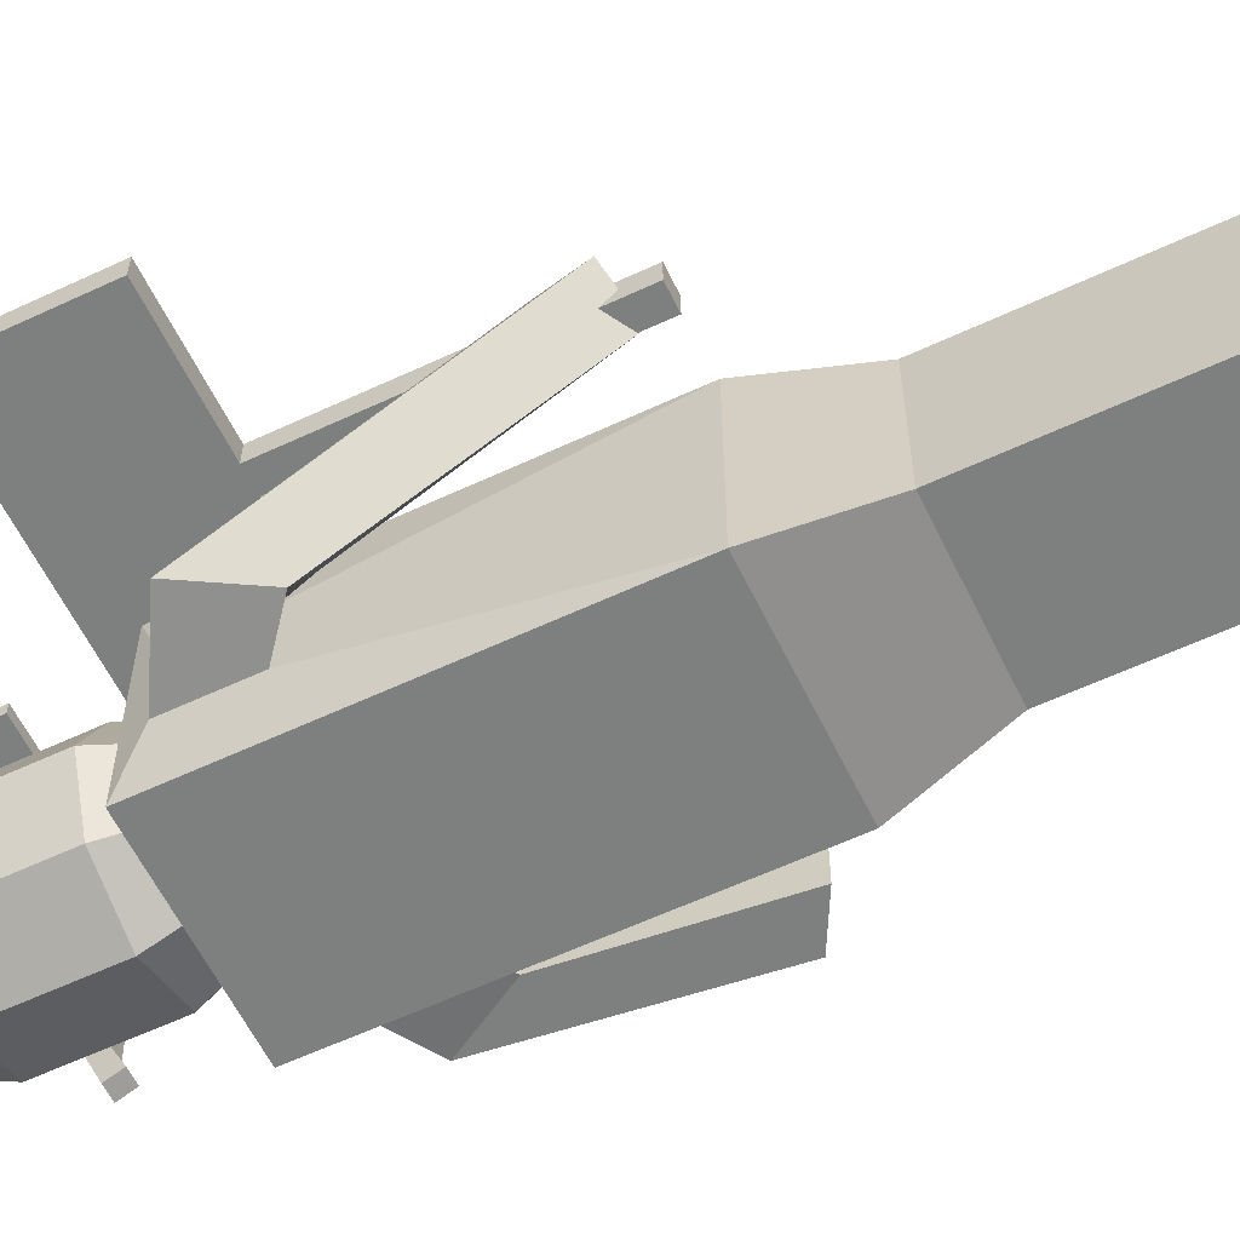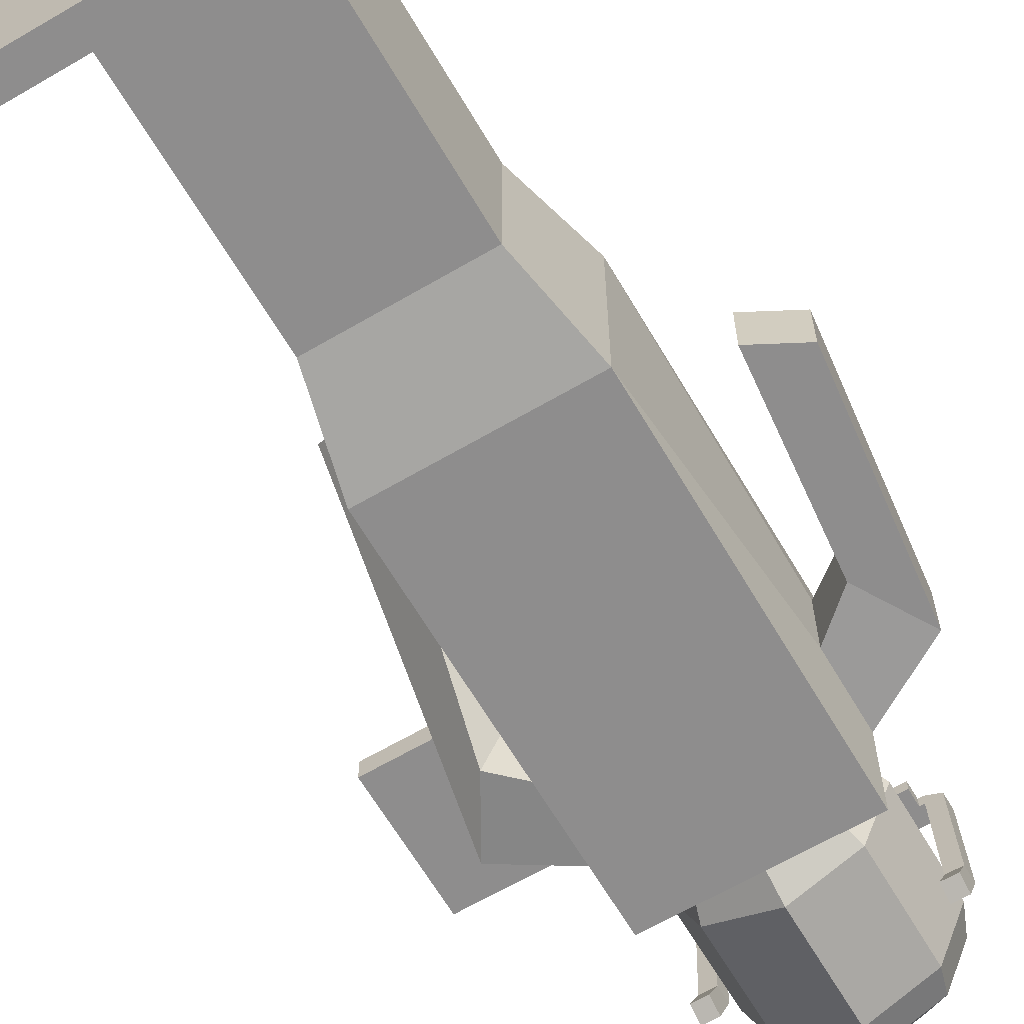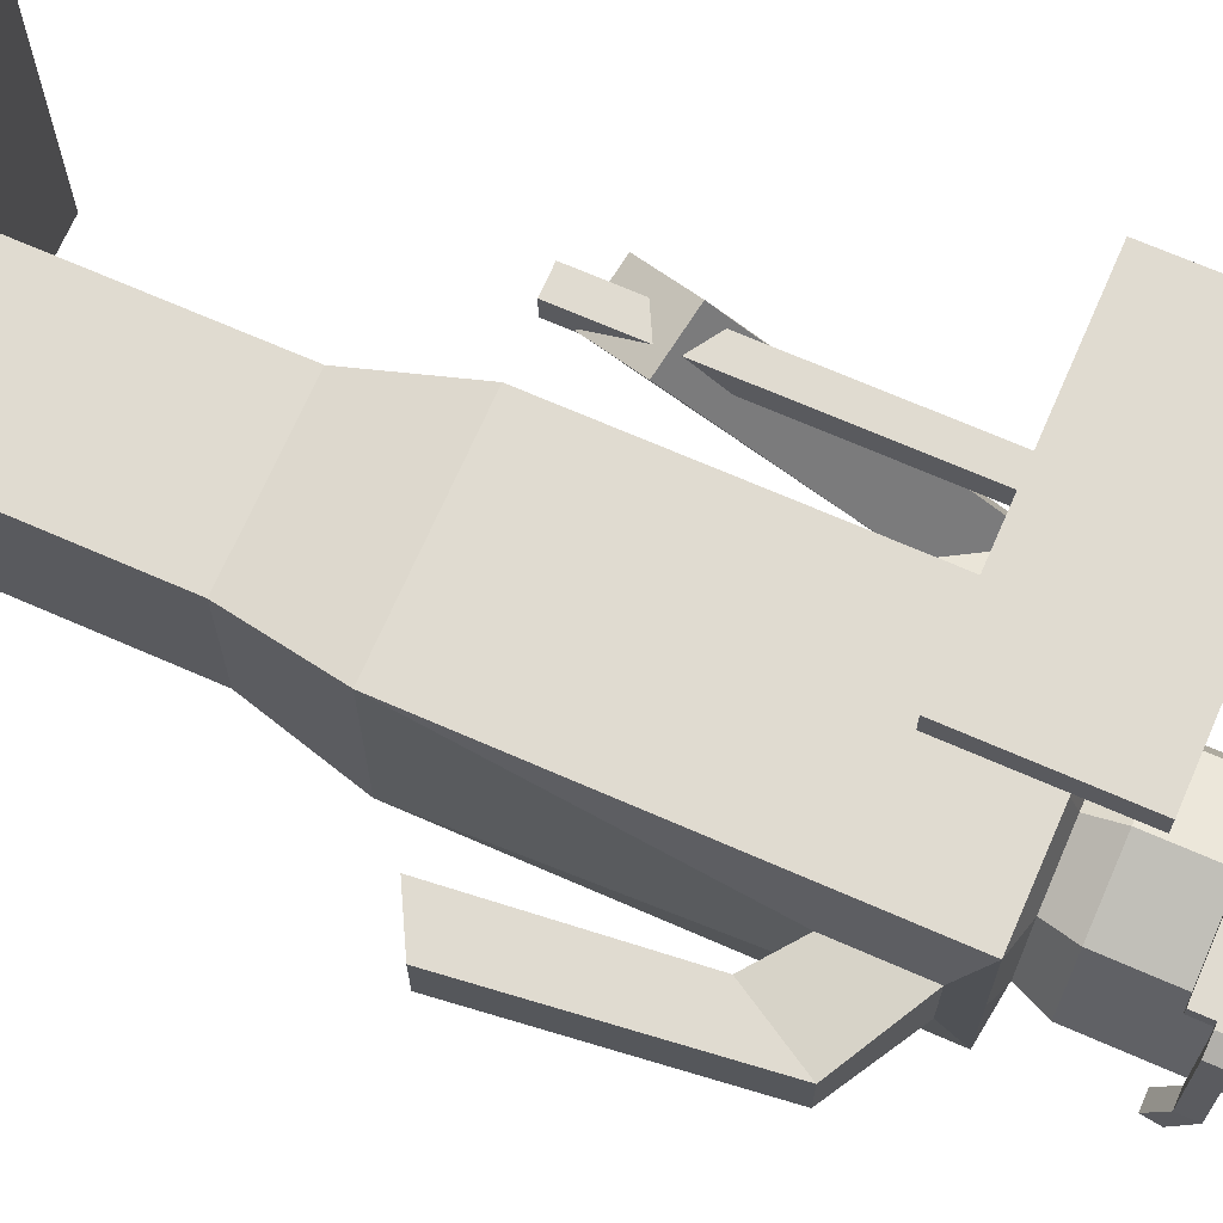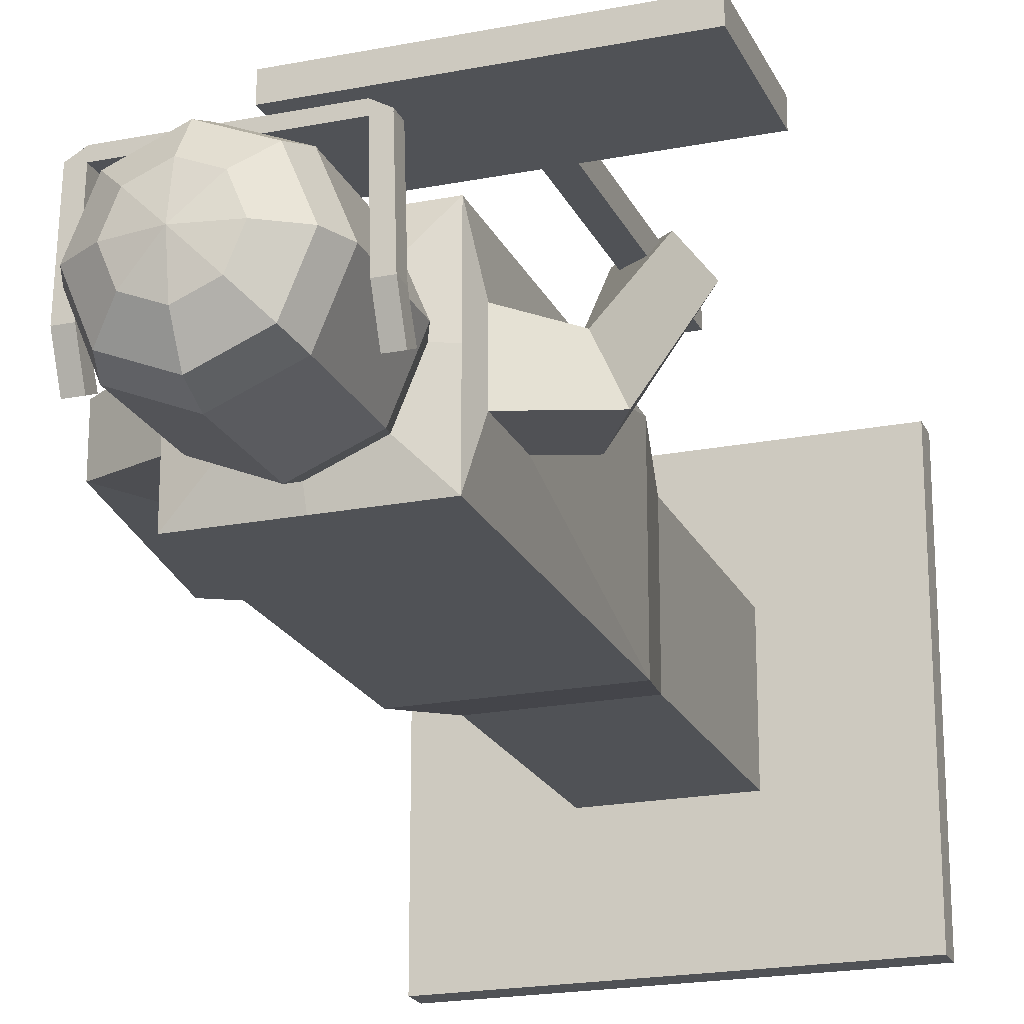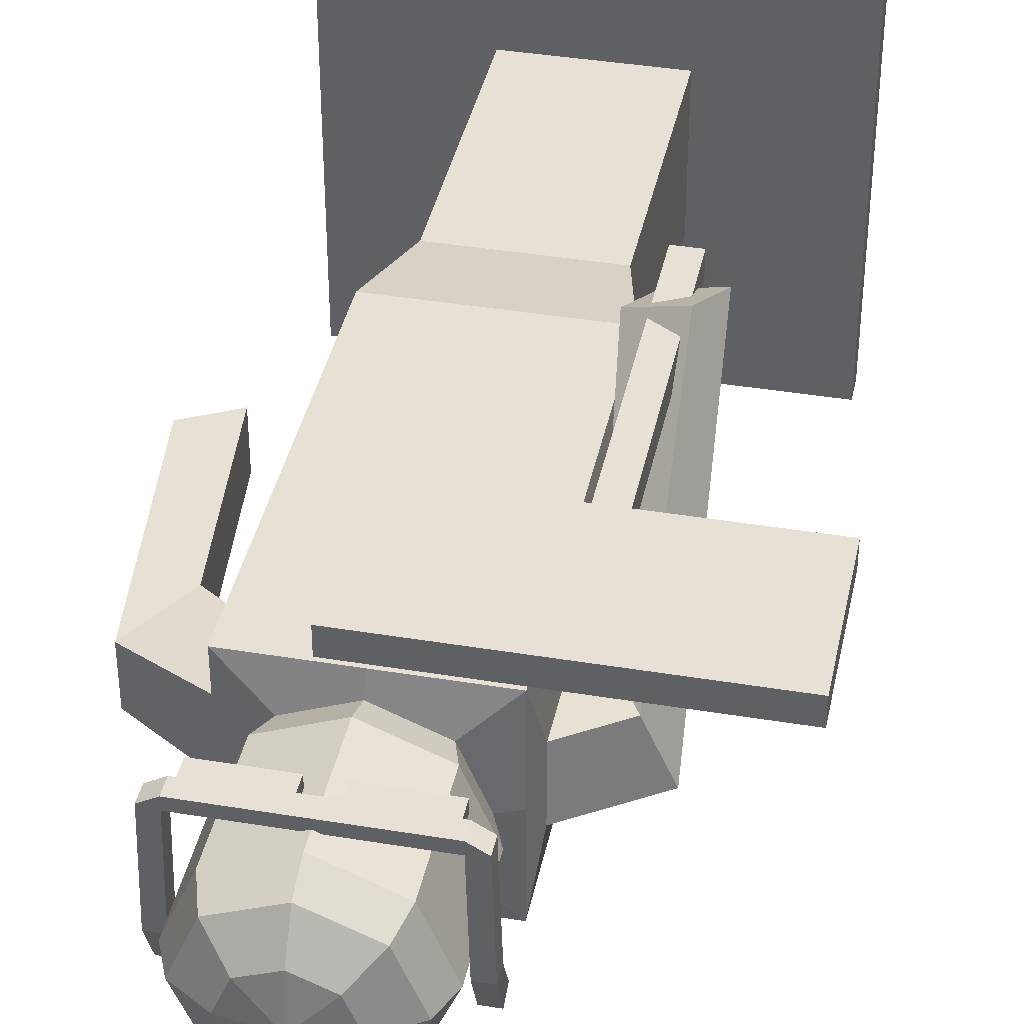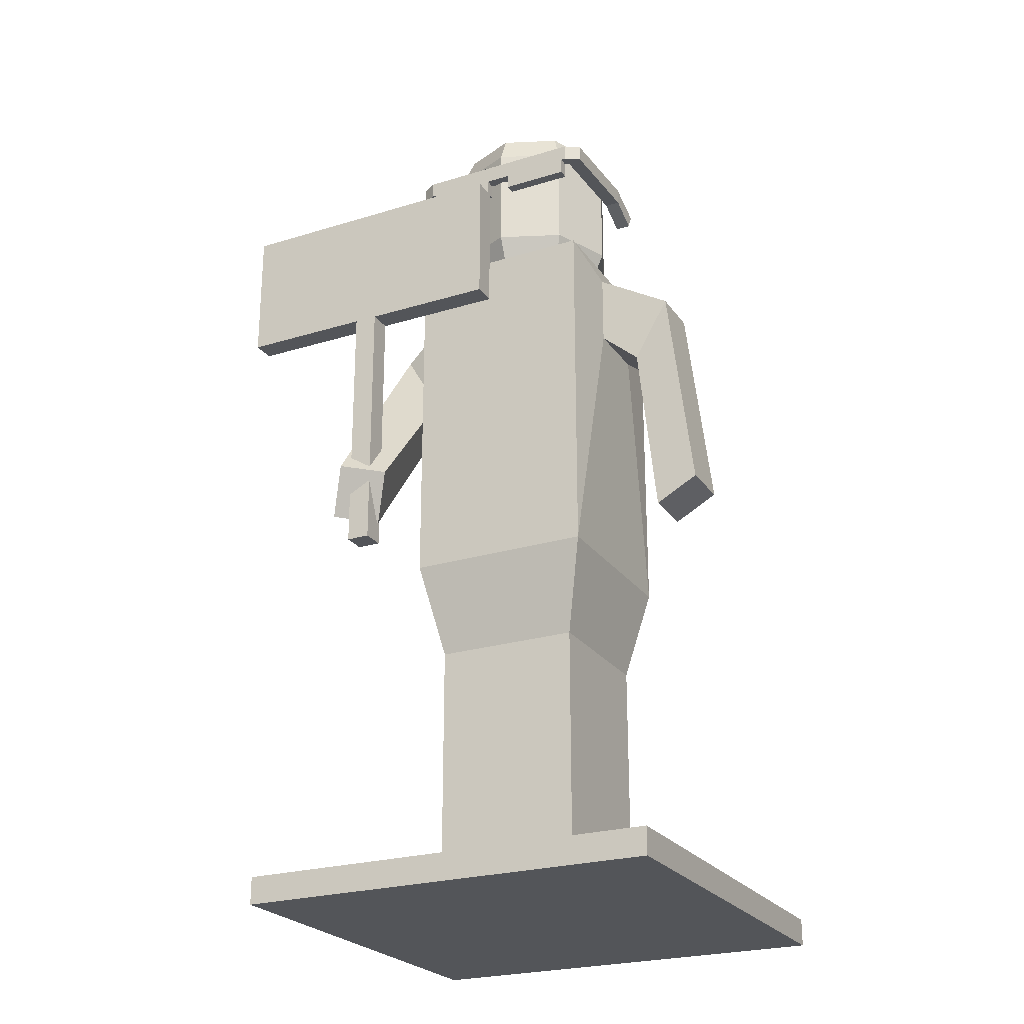
<metadata>
{"format":"obj","ext":"obj","renderer":"f3d","projection":"perspective","resolution":1024,"background":"white","views":[{"elev":-59.6,"azim":-64.3,"up":"+Z"},{"elev":-64.7,"azim":30.5,"up":"+Z"},{"elev":69.9,"azim":113.6,"up":"+Z"},{"elev":-20.7,"azim":-160.6,"up":"+Z"},{"elev":39.2,"azim":-168.3,"up":"+Z"},{"elev":-24.5,"azim":26.7,"up":"+Y"}]}
</metadata>
<code>
g default
v 0.09596 0.832 -0.09596
v -0 0.832 -0.1357
v -0 0.832 0.1357
v 0.09596 0.832 0.09596
v 0.1357 0.832 0
v 0.1108 0.8811 -0.1108
v -0 0.8811 -0.1567
v -0 0.8811 0.1567
v 0.1108 0.8811 0.1108
v 0.1567 0.8811 0
v 0.1108 1.078 -0.1108
v -0 1.078 -0.1567
v -0 1.078 0.1567
v 0.1108 1.078 0.1108
v 0.1567 1.078 0
v 0.09596 1.127 -0.09596
v -0 1.127 -0.1357
v -0 1.127 0.1357
v 0.09596 1.127 0.09596
v 0.1357 1.127 0
v 0.0554 1.163 -0.0554
v -0 1.163 -0.07835
v -0 1.163 0.07835
v 0.0554 1.163 0.0554
v 0.07835 1.163 0
v -0 1.176 0
v 0.375 -0.5 0.375
v 0.375 -0.4515 0.375
v 0.375 -0.4515 -0.375
v 0.375 -0.5 -0.375
v 0.1306 -0.4515 0.1306
v 0.1306 -0.4515 -0.1306
v 0.1306 0.003196 0.1306
v 0.1306 0.003196 -0.1306
v 0.1682 0.1744 0.1682
v 0.1682 0.1744 -0.1682
v 0.1682 0.8189 0.1682
v 0.1682 0.8189 -0.1682
v 0.1821 0.6464 0.06121
v 0.1821 0.6464 -0.06121
v 0.1821 0.7769 -0.06121
v 0.1821 0.7769 0.06121
v 0.2475 0.5926 0.04905
v 0.2475 0.5926 -0.04905
v 0.3124 0.704 -0.04905
v 0.3124 0.704 0.04905
v 0.282 0.2683 0.04905
v 0.282 0.2683 -0.04905
v 0.3602 0.3101 -0.04905
v 0.3602 0.3101 0.04905
v 0 -0.4515 -0.375
v 0 -0.4515 -0.1306
v 0 -0.4515 0.375
v 0 -0.5 0.375
v 0 -0.5 -0.375
v 0 -0.4515 0.1306
v 0 0.003196 -0.1306
v 0 0.003196 0.1306
v -0 0.1744 -0.1682
v -0 0.1744 0.1682
v -0 0.8189 -0.1682
v -0 0.8189 0.1682
v -0.09596 0.832 -0.09596
v -0.09596 0.832 0.09596
v -0.1357 0.832 0
v -0.1108 0.8811 -0.1108
v -0.1108 0.8811 0.1108
v -0.1567 0.8811 0
v -0.1108 1.078 -0.1108
v -0.1108 1.078 0.1108
v -0.1567 1.078 0
v -0.09596 1.127 -0.09596
v -0.09596 1.127 0.09596
v -0.1357 1.127 0
v -0.0554 1.163 -0.0554
v -0.0554 1.163 0.0554
v -0.07835 1.163 0
v -0.375 -0.5 0.375
v -0.375 -0.4515 0.375
v -0.375 -0.4515 -0.375
v -0.375 -0.5 -0.375
v -0.1306 -0.4515 0.1306
v -0.1306 -0.4515 -0.1306
v -0.1306 0.003196 0.1306
v -0.1306 0.003196 -0.1306
v -0.1682 0.1744 0.1682
v -0.1682 0.1744 -0.1682
v -0.1682 0.8189 0.1682
v -0.1682 0.8189 -0.1682
v -0.1821 0.6464 0.06121
v -0.1821 0.6464 -0.06121
v -0.1821 0.7769 -0.06121
v -0.1821 0.7769 0.06121
v -0.2034 0.5926 0.04905
v -0.2475 0.5926 -0.04905
v -0.3124 0.704 -0.04905
v -0.2683 0.704 0.04905
v -0.1733 0.3237 0.3006
v -0.2038 0.236 0.269
v -0.286 0.2547 0.2962
v -0.2556 0.3424 0.3278
v -0.1682 0.8189 0
v 0.1682 0.8189 0
v -0.02298 1.014 0.1715
v 0.02298 1.014 0.1715
v -0.02298 1.047 0.1715
v 0.02298 1.047 0.1715
v -0.02298 1.047 0.1521
v 0.02298 1.047 0.1521
v -0.02298 1.014 0.1521
v 0.02298 1.014 0.1521
v 0.02298 0.9873 0.1521
v 0.02298 0.9873 0.1715
v 0.02298 1.047 0.1521
v 0.02298 1.047 0.1715
v -0.02298 0.9873 0.1521
v -0.02298 0.9873 0.1715
v -0.02298 1.047 0.1715
v -0.02298 1.047 0.1521
v 0.145 0.9873 0.1521
v 0.145 0.9873 0.1715
v 0.145 1.047 0.1521
v 0.145 1.047 0.1715
v -0.145 0.9873 0.1521
v -0.145 0.9873 0.1715
v -0.145 1.047 0.1715
v -0.145 1.047 0.1521
v 0.145 1.017 0.1715
v 0.145 1.017 0.1521
v -0.145 1.017 0.1521
v -0.145 1.017 0.1715
v 0.1533 1.017 0.1715
v 0.1533 1.017 0.1521
v 0.1533 1.047 0.1521
v 0.1533 1.047 0.1715
v -0.1533 1.017 0.1521
v -0.1533 1.017 0.1715
v -0.1533 1.047 0.1715
v -0.1533 1.047 0.1521
v 0.1797 1.017 0.1563
v 0.1797 1.017 0.1521
v 0.1797 1.047 0.1521
v 0.1797 1.047 0.1563
v -0.1797 1.017 0.1521
v -0.1797 1.017 0.1563
v -0.1797 1.047 0.1563
v -0.1797 1.047 0.1521
v 0.1579 1.047 -0.0241
v 0.1579 1.017 -0.0241
v 0.1852 1.047 -0.0241
v 0.1852 1.017 -0.0241
v -0.1579 1.047 -0.0241
v -0.1579 1.017 -0.0241
v -0.1852 1.017 -0.0241
v -0.1852 1.047 -0.0241
v 0.1579 1.017 -0.09142
v 0.1579 0.9898 -0.07869
v 0.1852 1.017 -0.09142
v 0.1852 0.9898 -0.07869
v -0.1579 1.017 -0.09142
v -0.1579 0.9898 -0.07869
v -0.1852 0.9898 -0.07869
v -0.1852 1.017 -0.09142
v -0.2478 0.1972 0.3033
v -0.2059 0.1972 0.3033
v -0.2478 0.9135 0.3033
v -0.2059 0.9135 0.3033
v -0.2478 0.9135 0.2614
v -0.2059 0.9135 0.2614
v -0.2478 0.1972 0.2614
v -0.2059 0.1972 0.2614
v -0.2478 0.6716 0.3033
v -0.2059 0.6716 0.3033
v -0.2059 0.6716 0.2614
v -0.2478 0.6716 0.2614
v 0.02841 0.6716 0.3033
v 0.02841 0.6716 0.2614
v 0.02841 0.9135 0.2614
v 0.02841 0.9135 0.3033
v -0.4821 0.6716 0.2614
v -0.4821 0.6716 0.3033
v -0.4821 0.9135 0.3033
v -0.4821 0.9135 0.2614
g Student:pCylinder5
f 1 2 7 6
f 3 4 9 8
f 4 5 10 9
f 5 1 6 10
f 6 7 12 11
f 8 9 14 13
f 9 10 15 14
f 10 6 11 15
f 11 12 17 16
f 13 14 19 18
f 14 15 20 19
f 15 11 16 20
f 16 17 22 21
f 18 19 24 23
f 19 20 25 24
f 20 16 21 25
f 21 22 26
f 23 24 26
f 24 25 26
f 25 21 26
f 27 30 29 28
f 28 29 32 31
f 32 29 51 52
f 27 28 53 54
f 29 30 55 51
f 30 27 54 55
f 28 31 56 53
f 31 32 34 33
f 32 52 57 34
f 33 34 36 35
f 34 57 59 36
f 47 48 49 50
f 36 59 61 38
f 35 36 40 39
f 36 38 41 40
f 38 103 37 42 41
f 37 35 39 42
f 39 40 44 43
f 40 41 45 44
f 41 42 46 45
f 42 39 43 46
f 43 44 48 47
f 44 45 49 48
f 45 46 50 49
f 46 43 47 50
f 58 56 31 33
f 60 58 33 35
f 62 60 35 37
f 63 66 7 2
f 3 8 67 64
f 64 67 68 65
f 65 68 66 63
f 66 69 12 7
f 8 13 70 67
f 67 70 71 68
f 68 71 69 66
f 69 72 17 12
f 13 18 73 70
f 70 73 74 71
f 71 74 72 69
f 72 75 22 17
f 18 23 76 73
f 73 76 77 74
f 74 77 75 72
f 75 26 22
f 23 26 76
f 76 26 77
f 77 26 75
f 78 79 80 81
f 79 82 83 80
f 83 52 51 80
f 78 54 53 79
f 80 51 55 81
f 81 55 54 78
f 79 53 56 82
f 82 84 85 83
f 83 85 57 52
f 84 86 87 85
f 85 87 59 57
f 98 101 100 99
f 87 89 61 59
f 86 90 91 87
f 87 91 92 89
f 89 92 93 88 102
f 88 93 90 86
f 90 94 95 91
f 91 95 96 92
f 92 96 97 93
f 93 97 94 90
f 94 98 99 95
f 95 99 100 96
f 96 100 101 97
f 97 101 98 94
f 58 84 82 56
f 60 86 84 58
f 62 88 86 60
f 2 1 38 61
f 1 5 103 38
f 5 4 37 103
f 4 3 62 37
f 3 64 88 62
f 64 65 102 88
f 65 63 89 102
f 63 2 61 89
f 104 105 107 106
f 106 107 109 108
f 108 109 111 110
f 110 111 105 104
f 140 141 142 143
f 144 145 146 147
f 105 111 112 113
f 111 109 114 112
f 109 107 115 114
f 107 105 113 115
f 110 104 117 116
f 104 106 118 117
f 106 108 119 118
f 108 110 116 119
f 113 112 120 121
f 112 114 122 129 120
f 114 115 123 122
f 115 113 121 128 123
f 116 117 125 124
f 117 118 126 131 125
f 118 119 127 126
f 119 116 124 130 127
f 121 120 129 128
f 124 125 131 130
f 128 129 133 132
f 129 122 134 133
f 122 123 135 134
f 123 128 132 135
f 130 131 137 136
f 131 126 138 137
f 126 127 139 138
f 127 130 136 139
f 132 133 141 140
f 157 156 158 159
f 134 135 143 142
f 135 132 140 143
f 136 137 145 144
f 137 138 146 145
f 138 139 147 146
f 160 161 162 163
f 133 134 148 149
f 134 142 150 148
f 142 141 151 150
f 141 133 149 151
f 139 136 153 152
f 136 144 154 153
f 144 147 155 154
f 147 139 152 155
f 149 148 156 157
f 148 150 158 156
f 150 151 159 158
f 151 149 157 159
f 152 153 161 160
f 153 154 162 161
f 154 155 163 162
f 155 152 160 163
f 172 173 167 166
f 166 167 169 168
f 168 169 174 175
f 170 171 165 164
f 176 177 178 179
f 180 181 182 183
f 164 165 173 172
f 165 171 174 173
f 175 174 171 170
f 170 164 172 175
f 173 174 177 176
f 174 169 178 177
f 169 167 179 178
f 167 173 176 179
f 175 172 181 180
f 172 166 182 181
f 166 168 183 182
f 168 175 180 183

</code>
